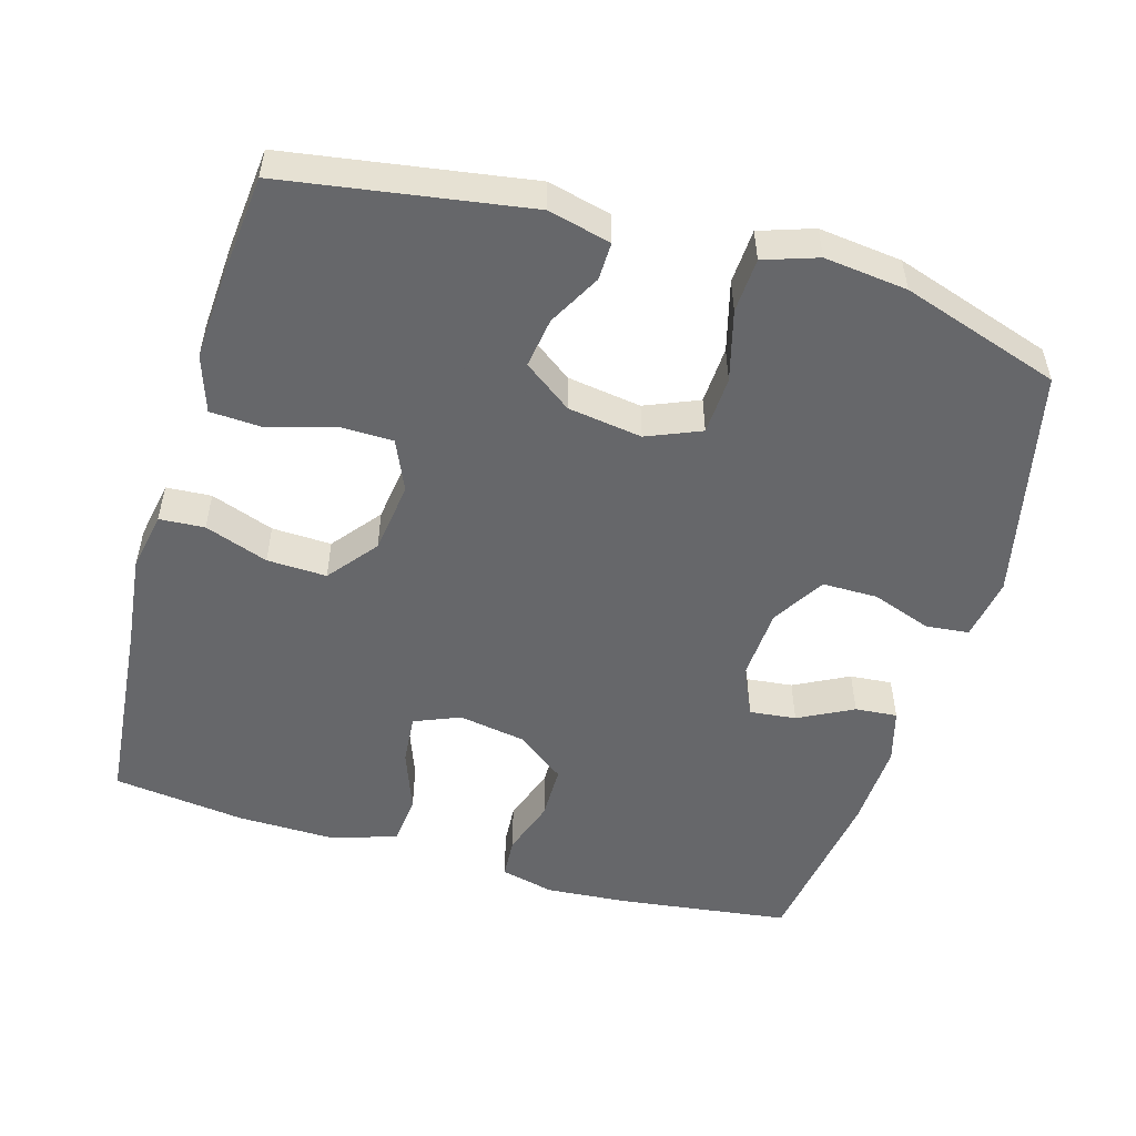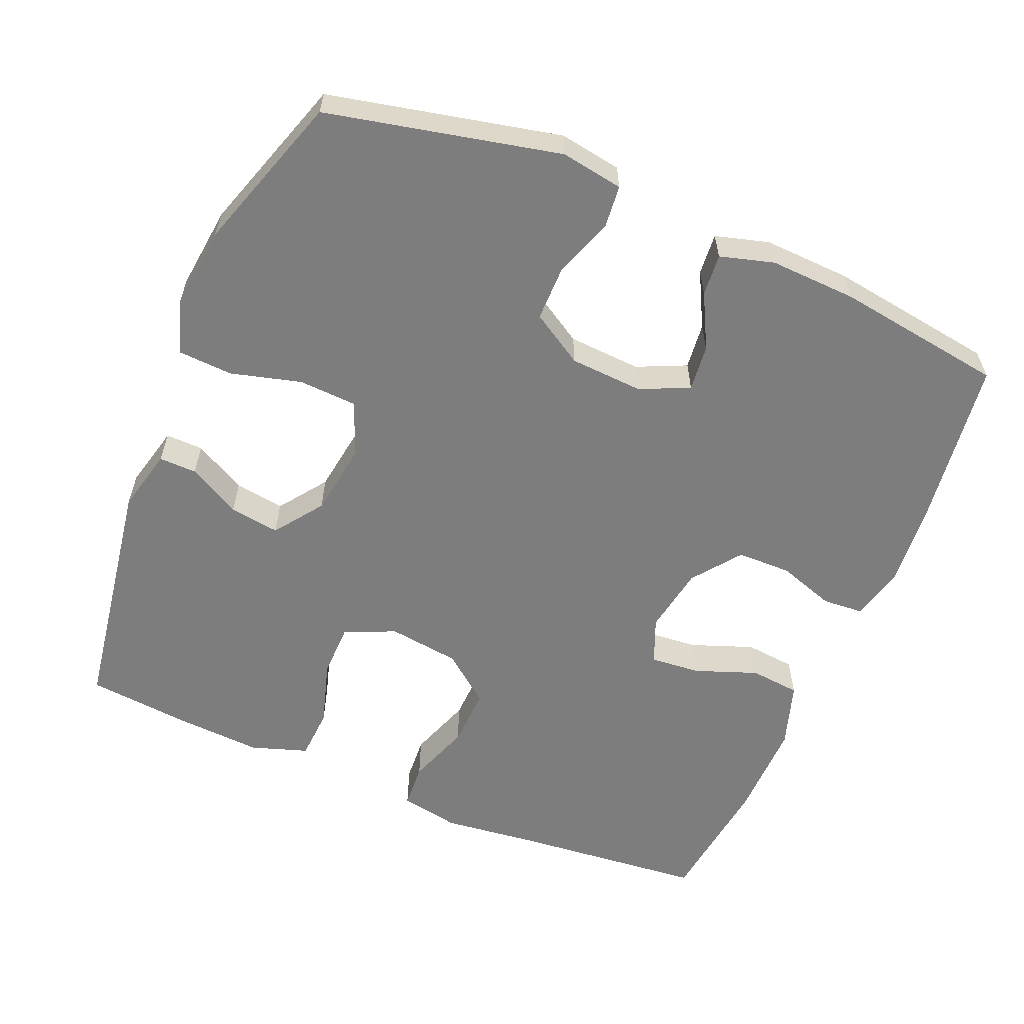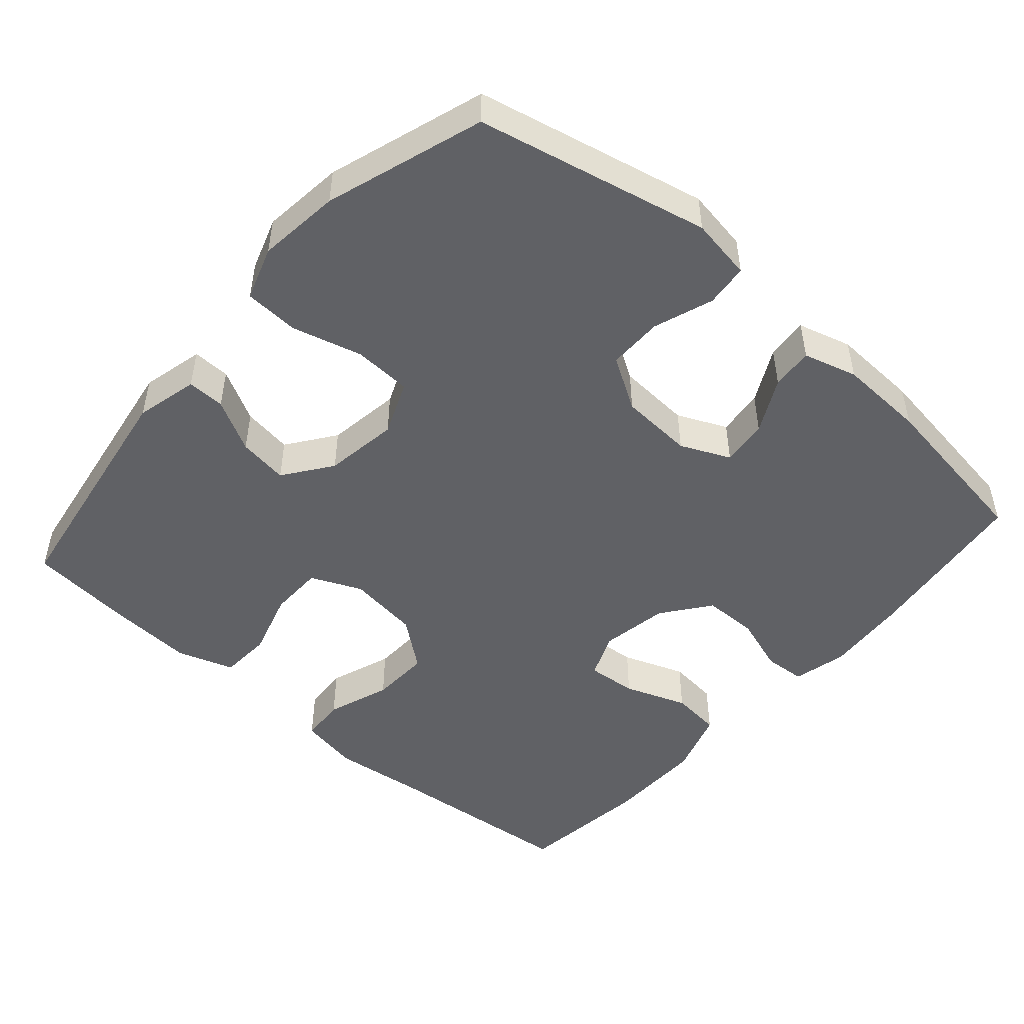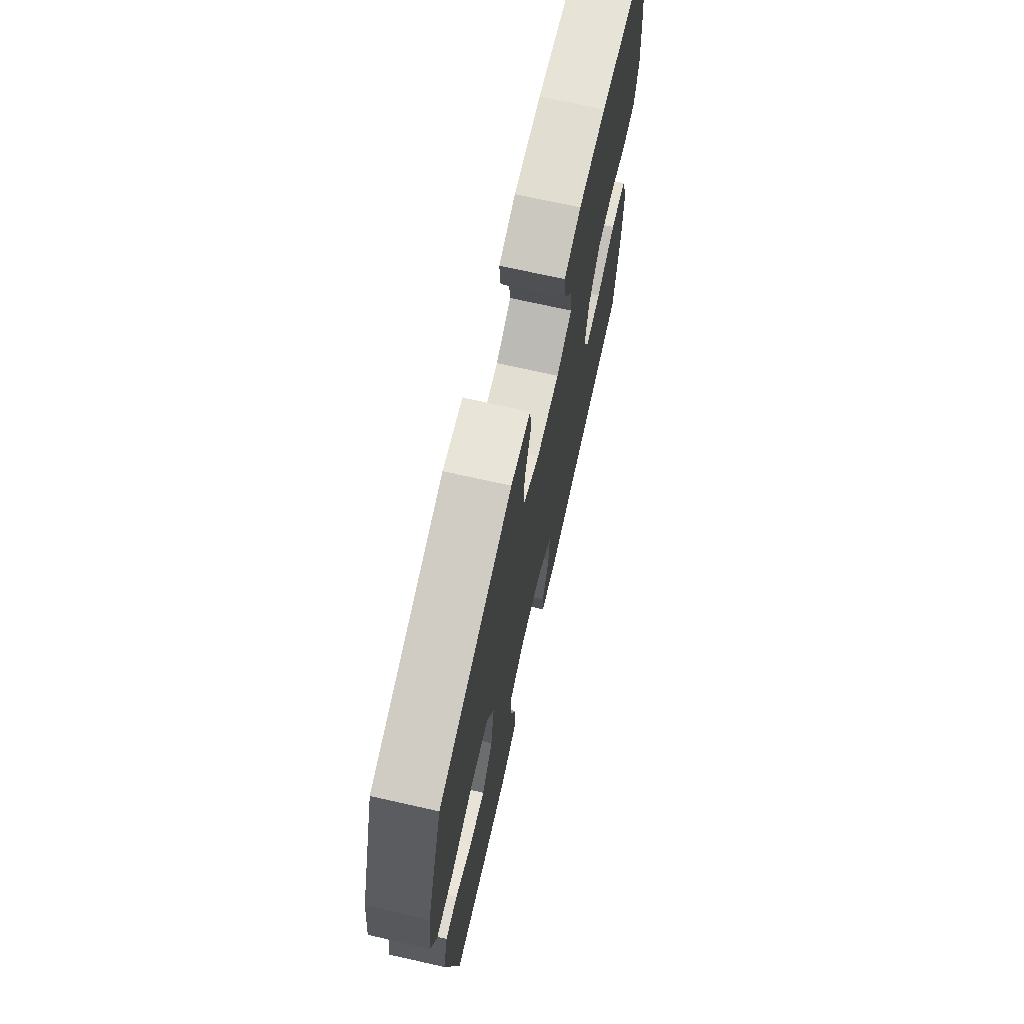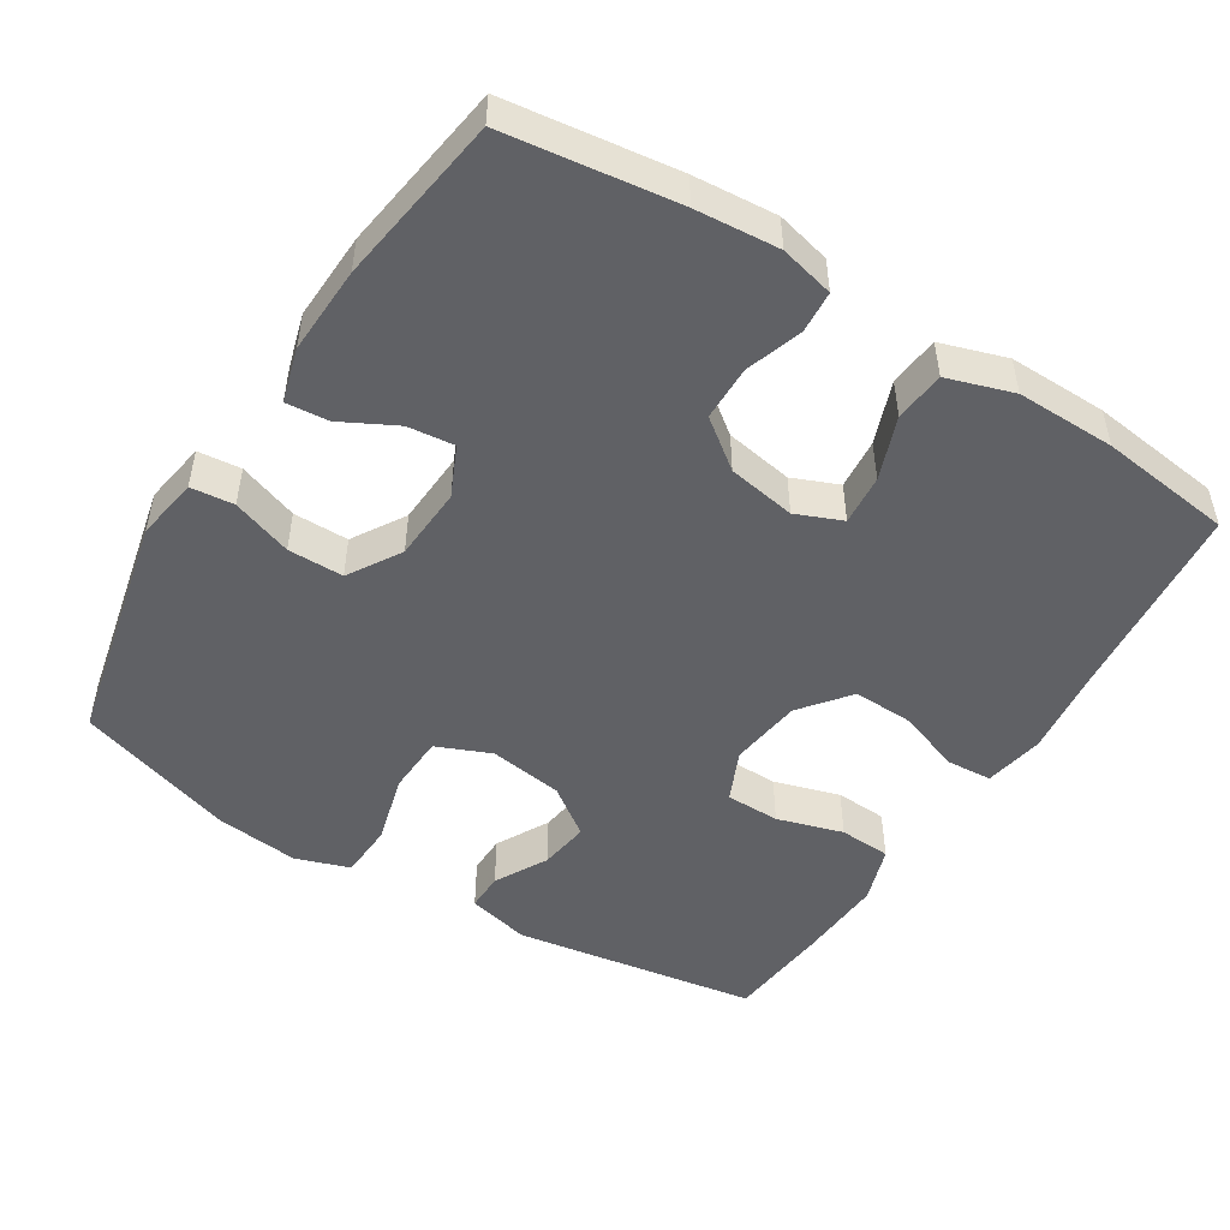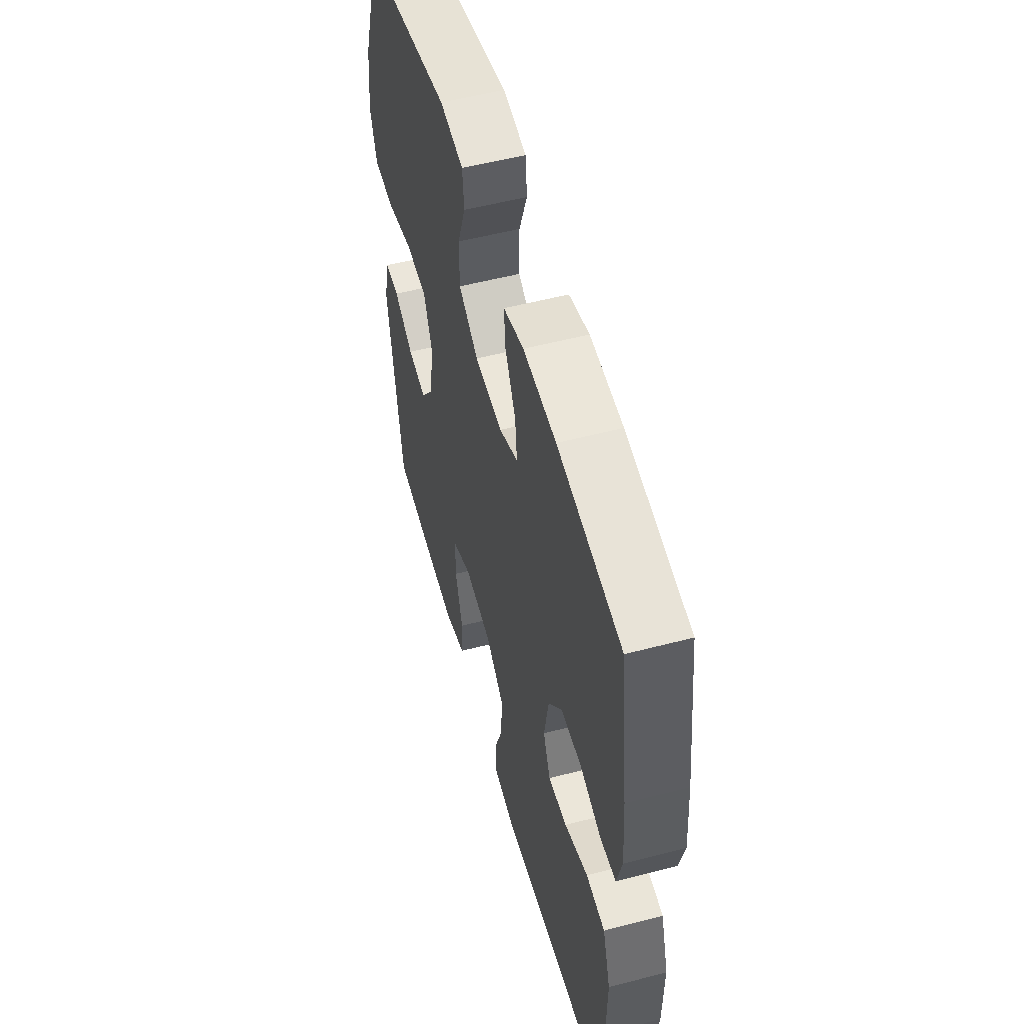
<metadata>
{"format":"obj","ext":"obj","renderer":"f3d","projection":"perspective","resolution":1024,"background":"white","views":[{"elev":-52.1,"azim":-106.3,"up":"+Y"},{"elev":-59.2,"azim":-22.8,"up":"+Y"},{"elev":-49.0,"azim":-41.3,"up":"+Y"},{"elev":71.2,"azim":-77.3,"up":"+Z"},{"elev":-49.5,"azim":58.0,"up":"+Y"},{"elev":54.4,"azim":74.5,"up":"+Z"}]}
</metadata>
<code>
v 0.5 0.07 0.5
v 0.531 0.07 0.265
v 0.54 0.07 0.151
v 0.522 0.07 0.077
v 0.465 0.07 0.073
v 0.387 0.07 0.099
v 0.312 0.07 0.098
v 0.262 0.07 0.032
v 0.246 0.07 -0.061
v 0.272 0.07 -0.124
v 0.341 0.07 -0.118
v 0.427 0.07 -0.086
v 0.496 0.07 -0.093
v 0.525 0.07 -0.183
v 0.523 0.07 -0.318
v 0.5 0.07 -0.5
v 0.232 0.07 -0.526
v 0.106 0.07 -0.541
v 0.024 0.07 -0.526
v 0.02 0.07 -0.464
v 0.051 0.07 -0.377
v 0.054 0.07 -0.295
v -0.013 0.07 -0.242
v -0.112 0.07 -0.229
v -0.182 0.07 -0.26
v -0.183 0.07 -0.334
v -0.156 0.07 -0.424
v -0.16 0.07 -0.495
v -0.238 0.07 -0.521
v -0.357 0.07 -0.514
v -0.5 0.07 -0.5
v -0.553 0.07 -0.166
v -0.532 0.07 -0.08
v -0.48 0.07 -0.081
v -0.408 0.07 -0.12
v -0.339 0.07 -0.13
v -0.291 0.07 -0.064
v -0.276 0.07 0.038
v -0.307 0.07 0.112
v -0.387 0.07 0.116
v -0.484 0.07 0.09
v -0.559 0.07 0.094
v -0.584 0.07 0.168
v -0.571 0.07 0.282
v -0.5 0.07 0.5
v -0.18 0.07 0.571
v -0.094 0.07 0.557
v -0.088 0.07 0.498
v -0.117 0.07 0.416
v -0.117 0.07 0.34
v -0.045 0.07 0.296
v 0.056 0.07 0.29
v 0.124 0.07 0.321
v 0.117 0.07 0.385
v 0.078 0.07 0.46
v 0.073 0.07 0.518
v 0.147 0.07 0.539
v 0.267 0.07 0.534
v 0.5 0 0.5
v 0.531 0 0.265
v 0.54 0 0.151
v 0.522 0 0.077
v 0.465 0 0.073
v 0.387 0 0.099
v 0.312 0 0.098
v 0.262 0 0.032
v 0.246 0 -0.061
v 0.272 0 -0.124
v 0.341 0 -0.118
v 0.427 0 -0.086
v 0.496 0 -0.093
v 0.525 0 -0.183
v 0.523 0 -0.318
v 0.5 0 -0.5
v 0.232 0 -0.526
v 0.106 0 -0.541
v 0.024 0 -0.526
v 0.02 0 -0.464
v 0.051 0 -0.377
v 0.054 0 -0.295
v -0.013 0 -0.242
v -0.112 0 -0.229
v -0.182 0 -0.26
v -0.183 0 -0.334
v -0.156 0 -0.424
v -0.16 0 -0.495
v -0.238 0 -0.521
v -0.357 0 -0.514
v -0.5 0 -0.5
v -0.553 0 -0.166
v -0.532 0 -0.08
v -0.48 0 -0.081
v -0.408 0 -0.12
v -0.339 0 -0.13
v -0.291 0 -0.064
v -0.276 0 0.038
v -0.307 0 0.112
v -0.387 0 0.116
v -0.484 0 0.09
v -0.559 0 0.094
v -0.584 0 0.168
v -0.571 0 0.282
v -0.5 0 0.5
v -0.18 0 0.571
v -0.094 0 0.557
v -0.088 0 0.498
v -0.117 0 0.416
v -0.117 0 0.34
v -0.045 0 0.296
v 0.056 0 0.29
v 0.124 0 0.321
v 0.117 0 0.385
v 0.078 0 0.46
v 0.073 0 0.518
v 0.147 0 0.539
v 0.267 0 0.534
f 54 55 56 57
f 53 54 57 58
f 46 47 48 49
f 46 49 50
f 45 46 50
f 44 45 50 51
f 40 41 42 43
f 39 40 43 44
f 32 33 34 35
f 32 35 36
f 31 32 36
f 30 31 36 37
f 26 27 28 29
f 25 26 29 30
f 18 19 20 21
f 17 18 21 22
f 16 17 22
f 15 16 22 23
f 11 12 13 14
f 10 11 14 15
f 3 4 5 6
f 3 6 7
f 2 3 7
f 53 58 1 2
f 52 53 2 7
f 39 44 51 52
f 38 39 52 7
f 25 30 37 38
f 24 25 38 7
f 23 24 7 8
f 10 15 23
f 9 10 23
f 8 9 23
f 115 114 113 112
f 116 115 112 111
f 107 106 105 104
f 108 107 104
f 108 104 103
f 109 108 103 102
f 101 100 99 98
f 102 101 98 97
f 93 92 91 90
f 94 93 90
f 94 90 89
f 95 94 89 88
f 87 86 85 84
f 88 87 84 83
f 79 78 77 76
f 80 79 76 75
f 80 75 74
f 81 80 74 73
f 72 71 70 69
f 73 72 69 68
f 64 63 62 61
f 65 64 61
f 65 61 60
f 60 59 116 111
f 65 60 111 110
f 110 109 102 97
f 65 110 97 96
f 96 95 88 83
f 65 96 83 82
f 66 65 82 81
f 81 73 68
f 81 68 67
f 81 67 66
f 1 59 60 2
f 2 60 61 3
f 3 61 62 4
f 4 62 63 5
f 5 63 64 6
f 6 64 65 7
f 7 65 66 8
f 8 66 67 9
f 9 67 68 10
f 10 68 69 11
f 11 69 70 12
f 12 70 71 13
f 13 71 72 14
f 14 72 73 15
f 15 73 74 16
f 16 74 75 17
f 17 75 76 18
f 18 76 77 19
f 19 77 78 20
f 20 78 79 21
f 21 79 80 22
f 22 80 81 23
f 23 81 82 24
f 24 82 83 25
f 25 83 84 26
f 26 84 85 27
f 27 85 86 28
f 28 86 87 29
f 29 87 88 30
f 30 88 89 31
f 31 89 90 32
f 32 90 91 33
f 33 91 92 34
f 34 92 93 35
f 35 93 94 36
f 36 94 95 37
f 37 95 96 38
f 38 96 97 39
f 39 97 98 40
f 40 98 99 41
f 41 99 100 42
f 42 100 101 43
f 43 101 102 44
f 44 102 103 45
f 45 103 104 46
f 46 104 105 47
f 47 105 106 48
f 48 106 107 49
f 49 107 108 50
f 50 108 109 51
f 51 109 110 52
f 52 110 111 53
f 53 111 112 54
f 54 112 113 55
f 55 113 114 56
f 56 114 115 57
f 57 115 116 58
f 58 116 59 1

</code>
